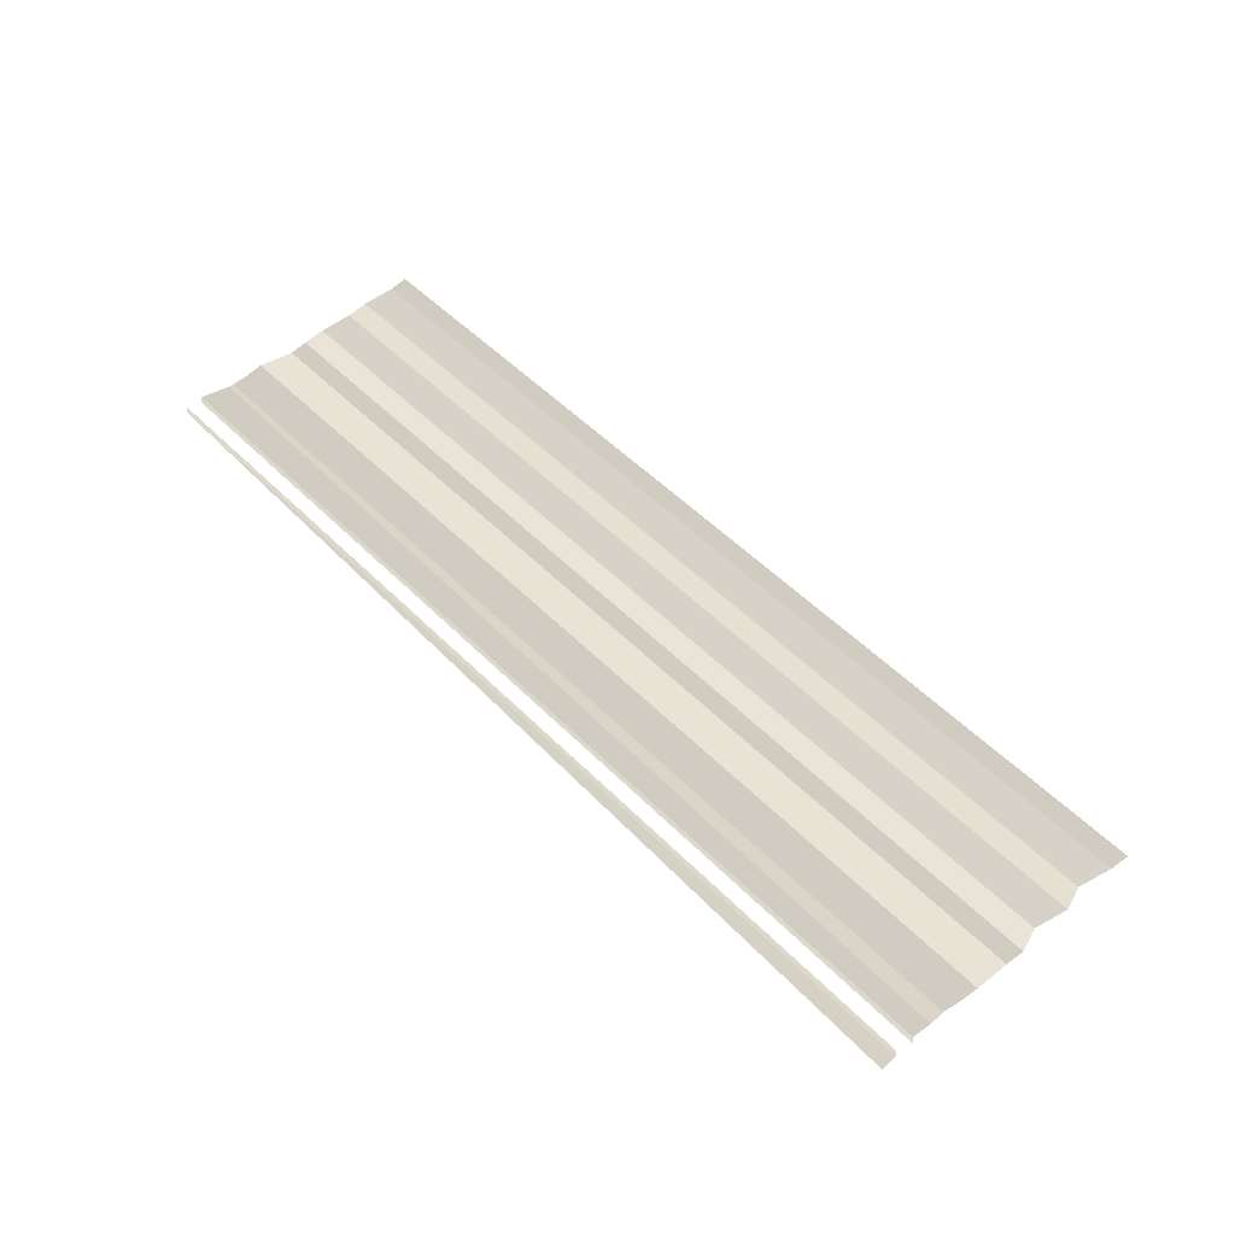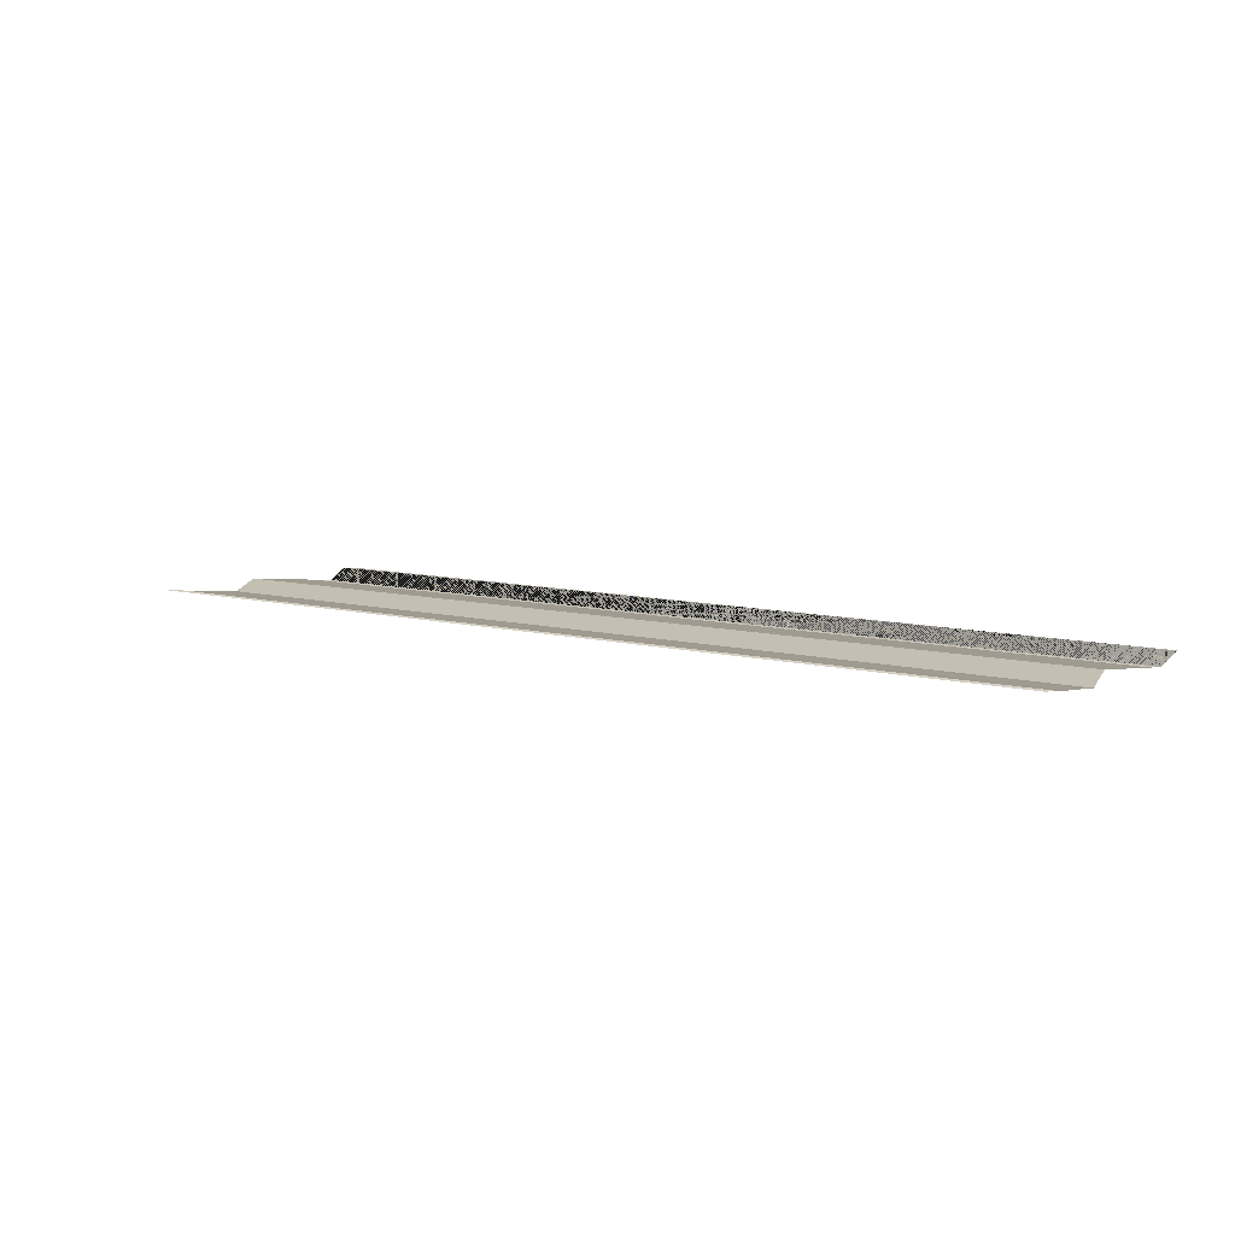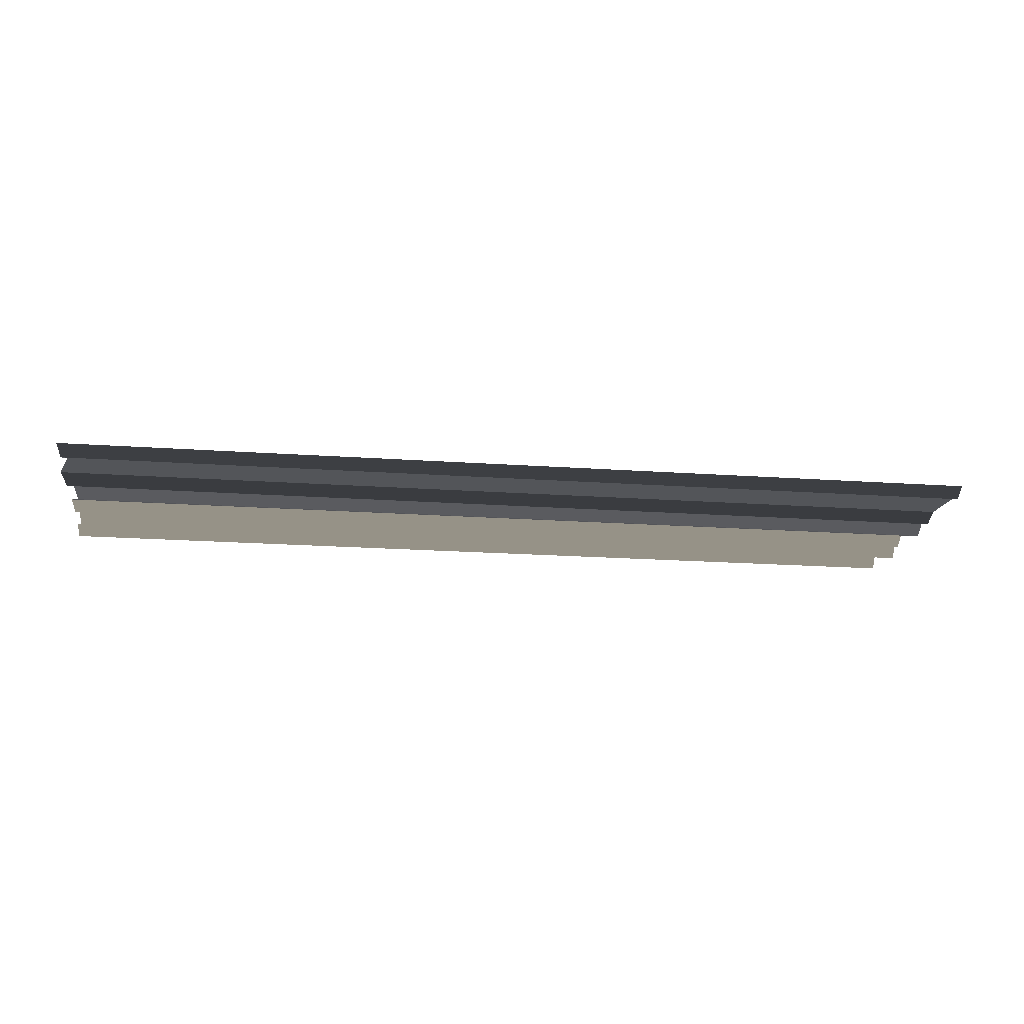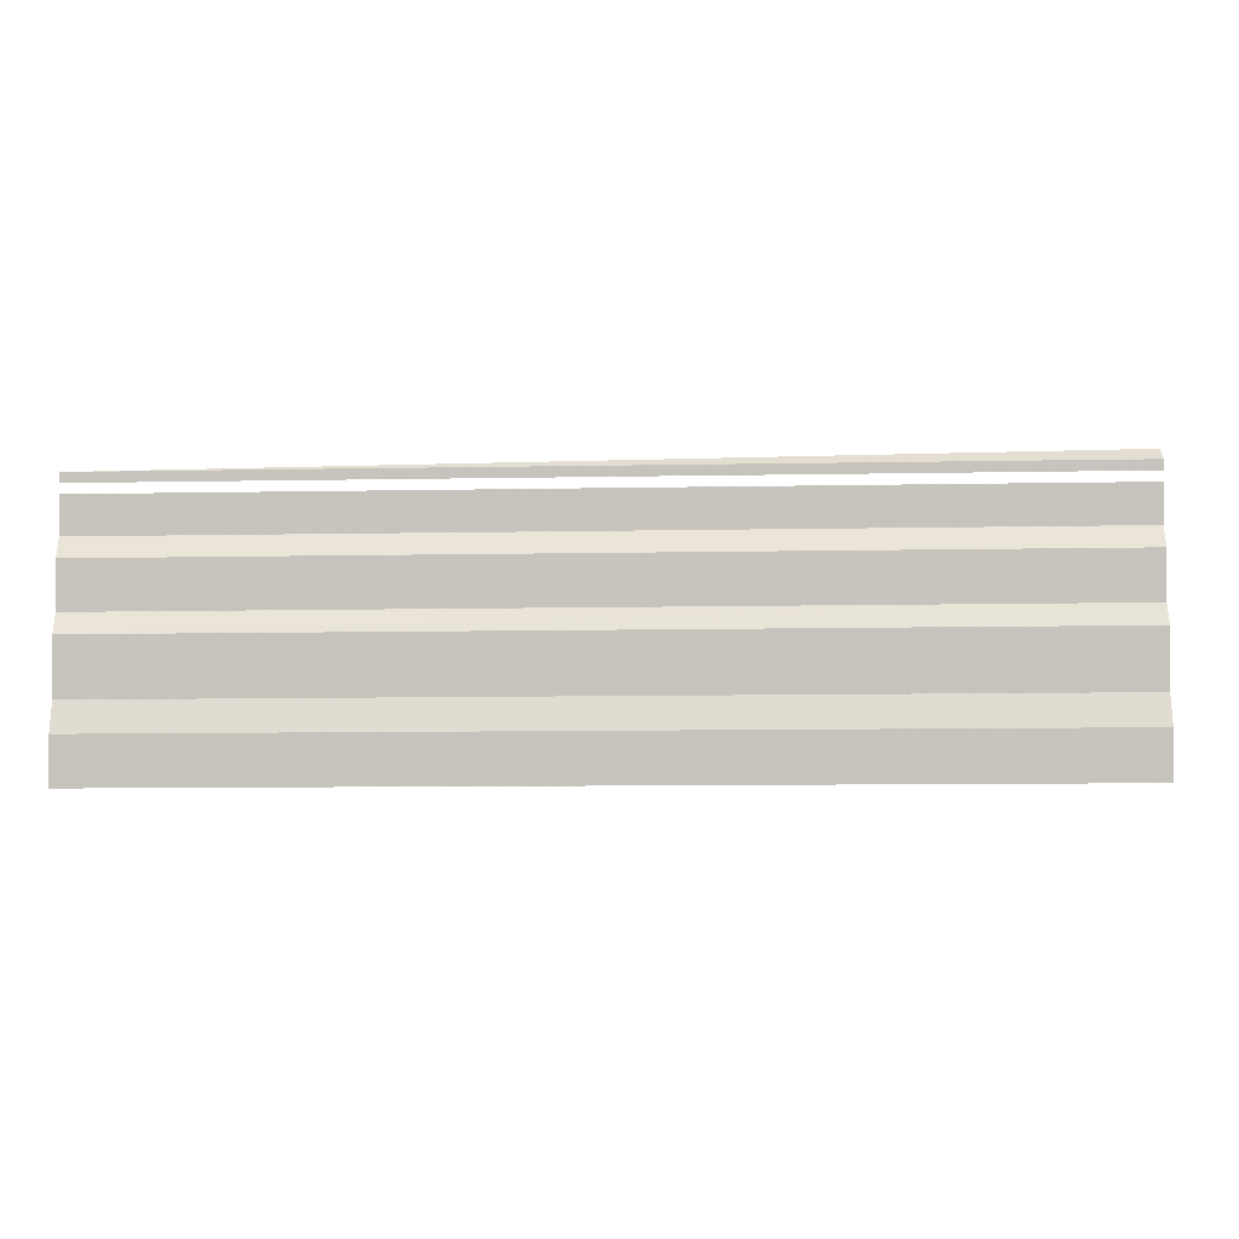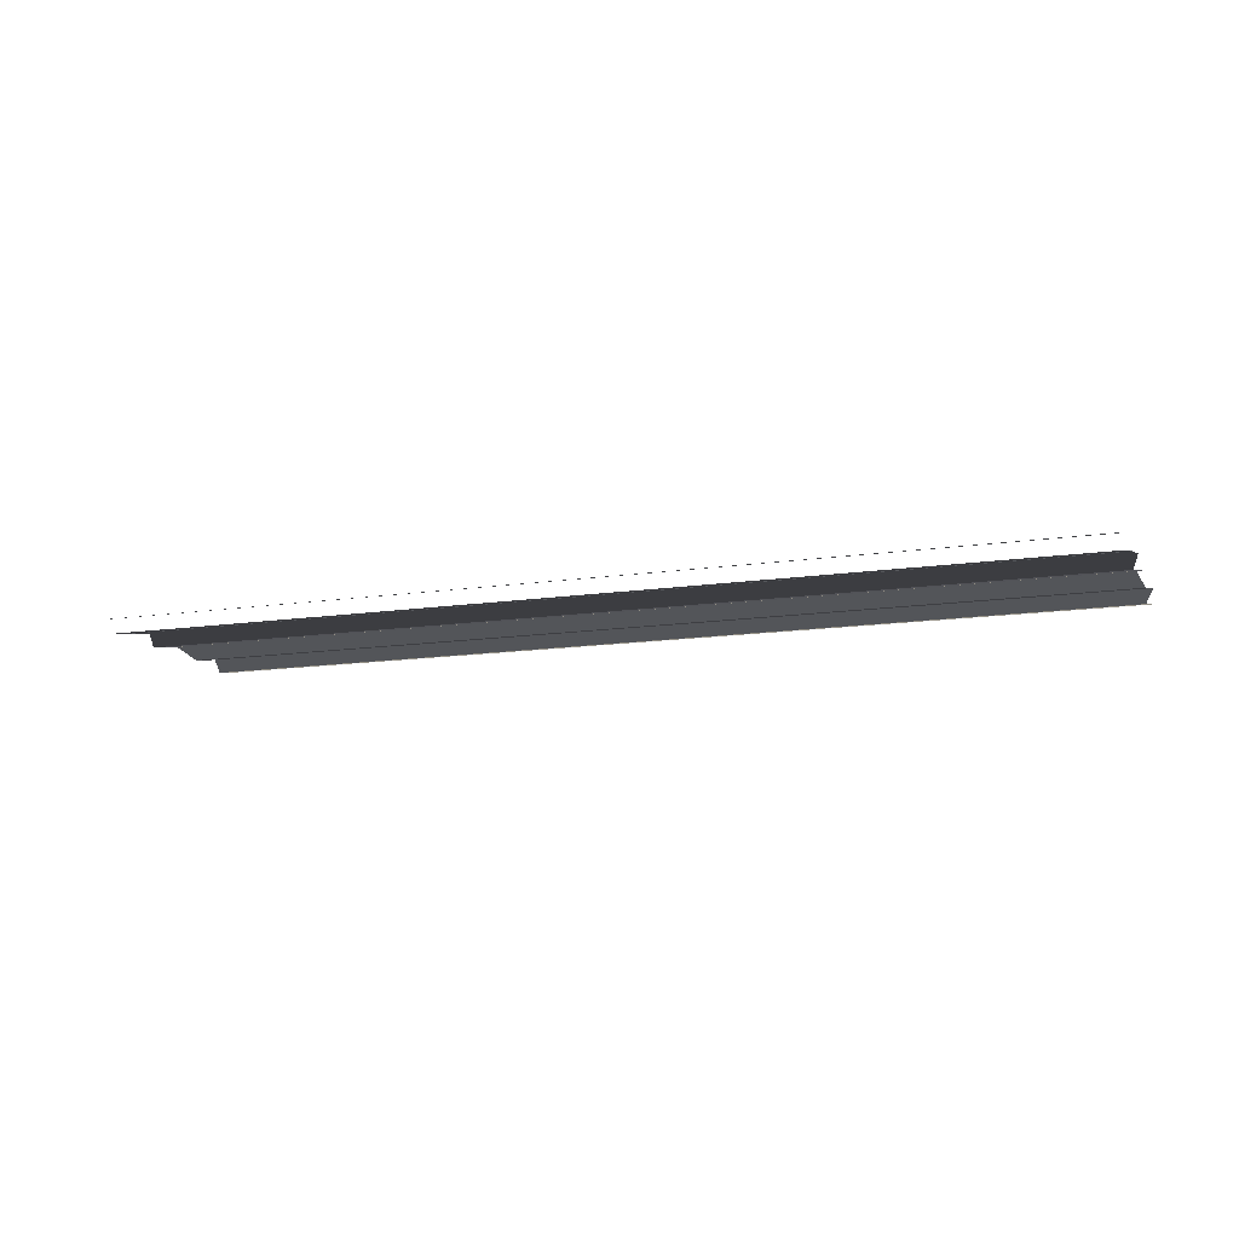
<metadata>
{"format":"obj","ext":"obj","renderer":"f3d","projection":"perspective","resolution":1024,"background":"white","views":[{"elev":53.0,"azim":47.3,"up":"+Y"},{"elev":7.7,"azim":-143.9,"up":"+Y"},{"elev":-18.8,"azim":171.9,"up":"+Y"},{"elev":-9.0,"azim":3.3,"up":"+Z"},{"elev":-12.2,"azim":19.1,"up":"+Y"}]}
</metadata>
<code>
o 4100
v 2199 1884 14.18
v 2199 1884 14.18
v 2199 1884 14.18
v 2199 1884 14.18
v 2199 1884 14.18
v 2199 1884 14.18
v 2199 1884 14.18
v 2199 1884 14.18
v 2199 1884 14.18
v 2199 1884 14.18
v 2199 1884 14.18
v 2199 1884 14.18
v 2199 1884 14.18
v 2199 1884 14.18
v 2199 1884 14.18
v 2199 1884 14.18
v 2199 1884 14.18
v 2199 1884 14.18
v 2199 1884 14.18
v 2199 1884 14.18
v 2199 1884 14.18
v 2199 1884 14.18
v 2199 1884 14.18
v 2199 1884 14.18
v 2199 1884 14.18
v 2199 1884 14.18
v 2199 1884 14.18
v 2199 1884 14.18
v 2199 1884 14.18
v 2199 1884 14.18
v 2199 1884 14.18
v 2199 1884 14.18
v 2199 1884 14.18
v 2199 1884 14.18
v 2199 1884 14.18
v 2199 1884 14.18
v 2199 1884 14.18
v 2199 1884 14.18
v 2199 1884 14.18
v 2199 1884 14.18
v 2199 1884 14.18
v 2199 1884 14.18
v 2199 1884 14.18
v 2199 1884 14.18
v 2199 1884 14.18
v 2199 1884 14.18
v 2199 1884 14.18
v 2199 1884 14.18
v 2199 1884 14.18
v 2199 1884 14.18
v 2199 1884 14.18
v 2199 1884 14.18
v 2199 1884 14.18
v 2199 1884 14.18
v 2199 1884 14.18
v 2199 1884 14.18
v 2199 1884 14.18
v 2199 1884 14.18
v 2199 1884 14.18
v 2199 1884 14.18
v 2199 1884 14.18
v 2199 1884 14.18
v 2199 1884 14.18
v 2199 1884 14.18
v 2199 1884 14.18
v 2199 1884 14.18
v 2199 1884 14.18
v 2199 1884 14.18
v 2199 1884 14.18
v 2199 1884 14.18
v 2199 1884 14.18
v 2199 1884 14.18
v 2199 1884 14.19
v 2199 1884 14.18
v 2199 1884 14.19
v 2199 1884 14.18
v 2199 1884 14.18
v 2199 1884 14.19
v 2199 1884 14.18
v 2199 1884 14.19
v 2199 1884 14.19
v 2199 1884 14.19
v 2199 1884 14.19
v 2199 1884 14.19
v 2199 1884 14.19
v 2199 1884 14.19
v 2199 1884 14.19
v 2199 1884 14.19
v 2199 1884 14.19
v 2199 1884 14.19
v 2199 1884 14.19
v 2199 1884 14.19
v 2199 1884 14.19
v 2199 1884 14.19
v 2199 1884 14.19
v 2199 1884 14.19
v 2199 1884 14.19
v 2199 1884 14.19
v 2199 1884 14.19
v 2199 1884 14.19
v 2199 1884 14.19
v 2199 1884 14.19
v 2199 1884 14.19
v 2199 1884 14.19
v 2199 1884 14.19
v 2199 1884 14.19
v 2199 1884 14.19
v 2199 1884 14.19
v 2199 1884 14.19
v 2199 1884 14.19
v 2199 1884 14.19
v 2199 1884 14.19
v 2199 1884 14.19
v 2199 1884 14.19
v 2199 1884 14.19
v 2199 1884 14.19
v 2199 1884 14.19
v 2199 1884 14.19
v 2199 1884 14.19
v 2199 1884 14.19
v 2199 1884 14.19
v 2199 1884 14.19
v 2199 1884 14.19
v 2199 1884 14.19
v 2199 1884 14.19
v 2199 1884 14.19
v 2199 1884 14.19
v 2199 1884 14.19
v 2199 1884 14.19
v 2199 1884 14.19
v 2199 1884 14.19
v 2199 1884 14.19
v 2199 1884 14.19
v 2199 1884 14.19
v 2199 1884 14.19
f 1 2 3
f 3 4 5
f 6 7 8
f 8 9 10
f 11 12 13
f 13 14 15
f 16 17 18
f 18 19 20
f 21 22 23
f 23 24 25
f 26 27 28
f 28 29 30
f 31 32 33
f 33 34 35
f 36 37 38
f 38 39 40
f 41 42 43
f 43 44 45
f 46 47 48
f 48 49 50
f 51 52 53
f 53 54 55
f 56 57 58
f 58 59 60
f 61 62 63
f 63 64 65
f 66 67 68
f 68 69 70
f 71 72 73
f 73 74 75
f 76 77 78
f 78 79 80
f 81 82 83
f 83 84 85
f 86 87 88
f 88 89 90
f 91 92 93
f 93 94 95
f 96 97 98
f 98 99 100
f 101 102 103
f 103 104 105
f 106 107 108
f 108 109 110
f 111 112 113
f 113 114 115
f 116 117 118
f 118 119 120
f 121 122 123
f 123 124 125
f 126 127 128
f 128 129 130
f 131 132 133
f 134 135 133

</code>
